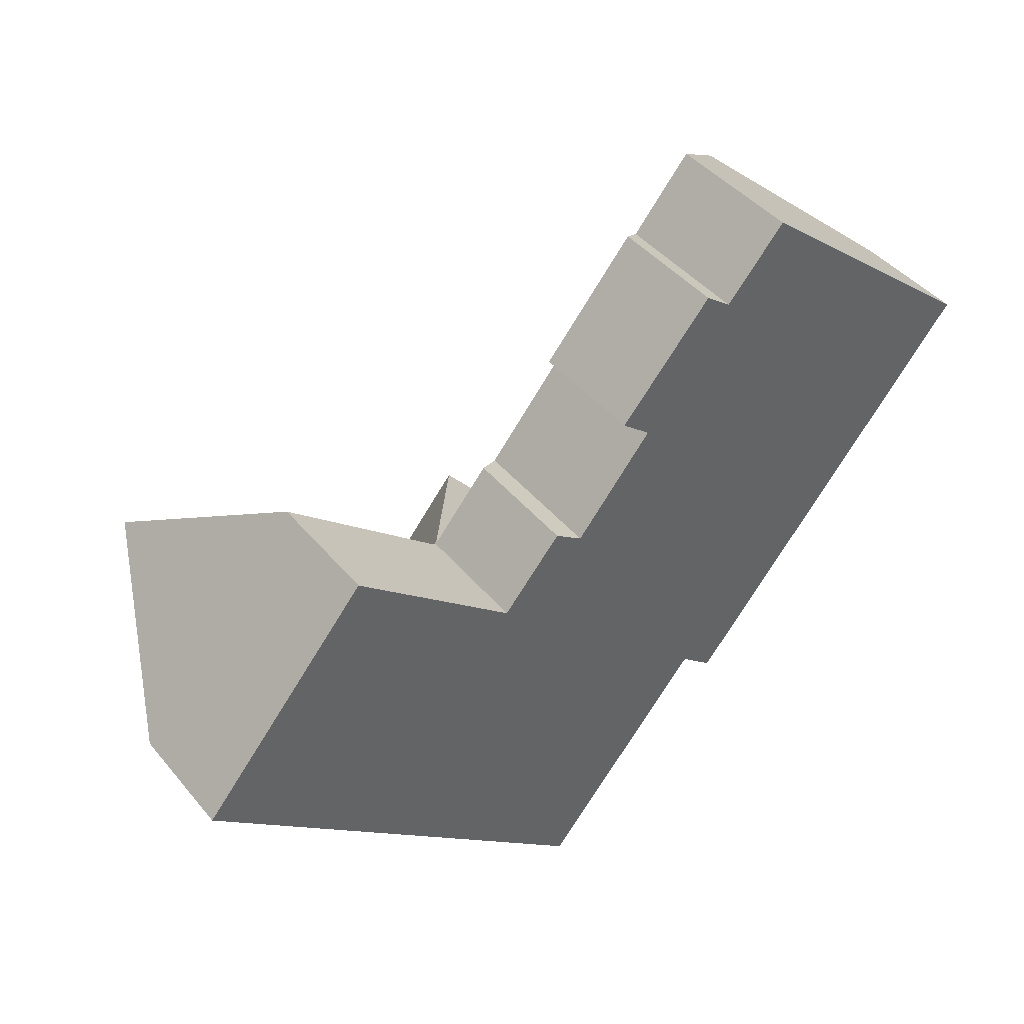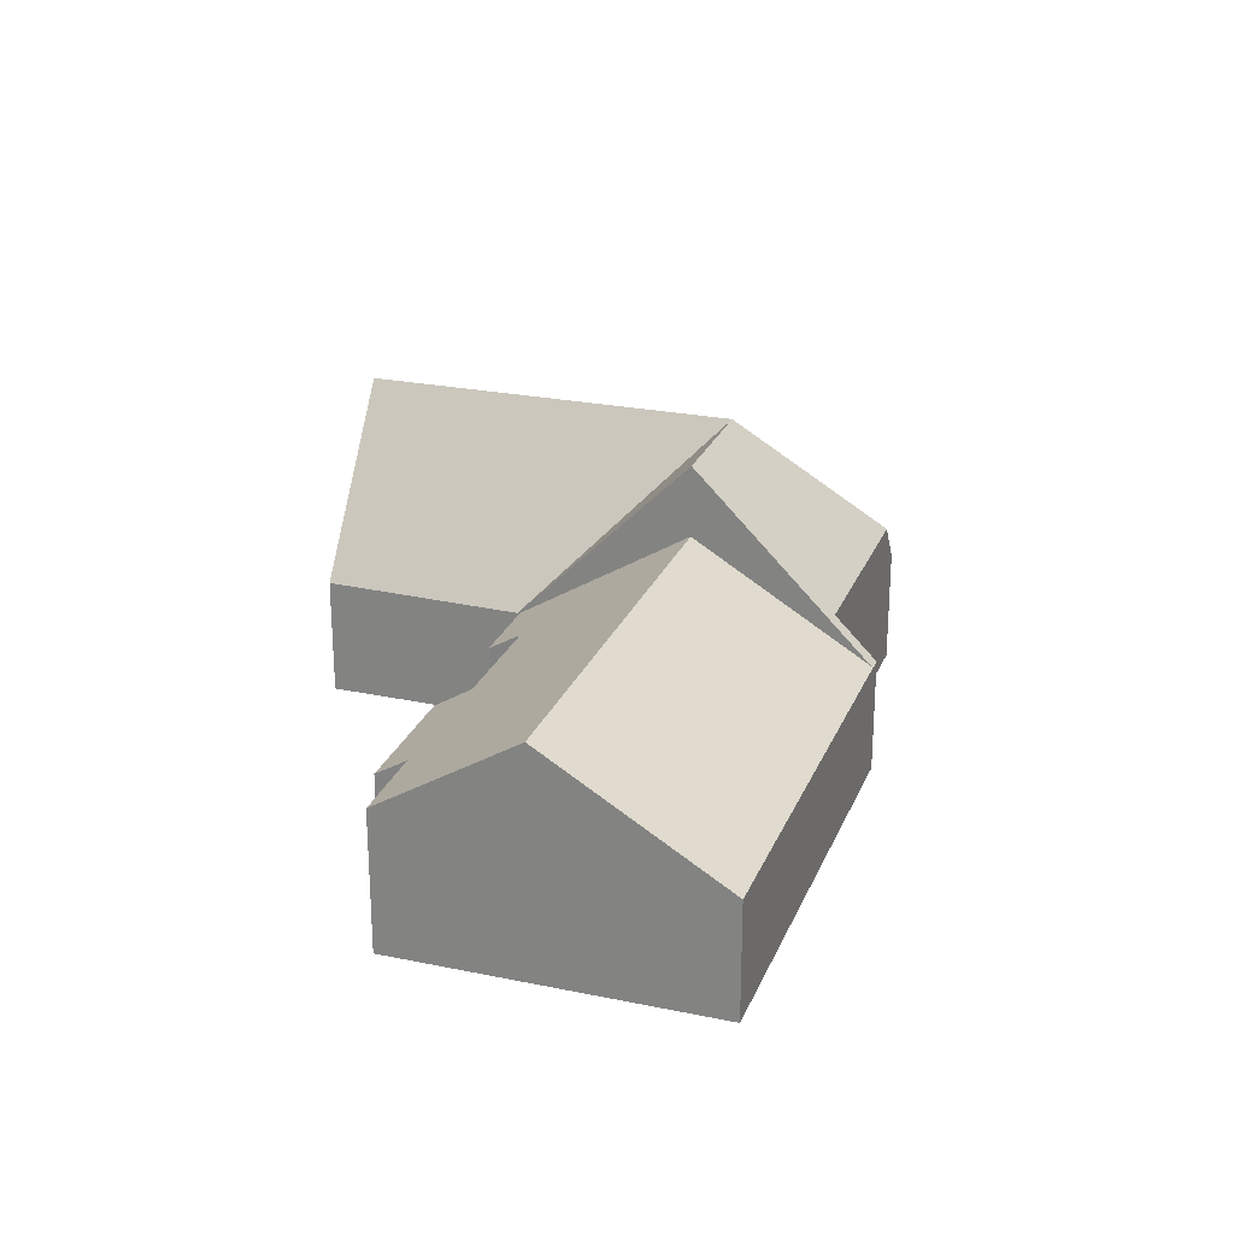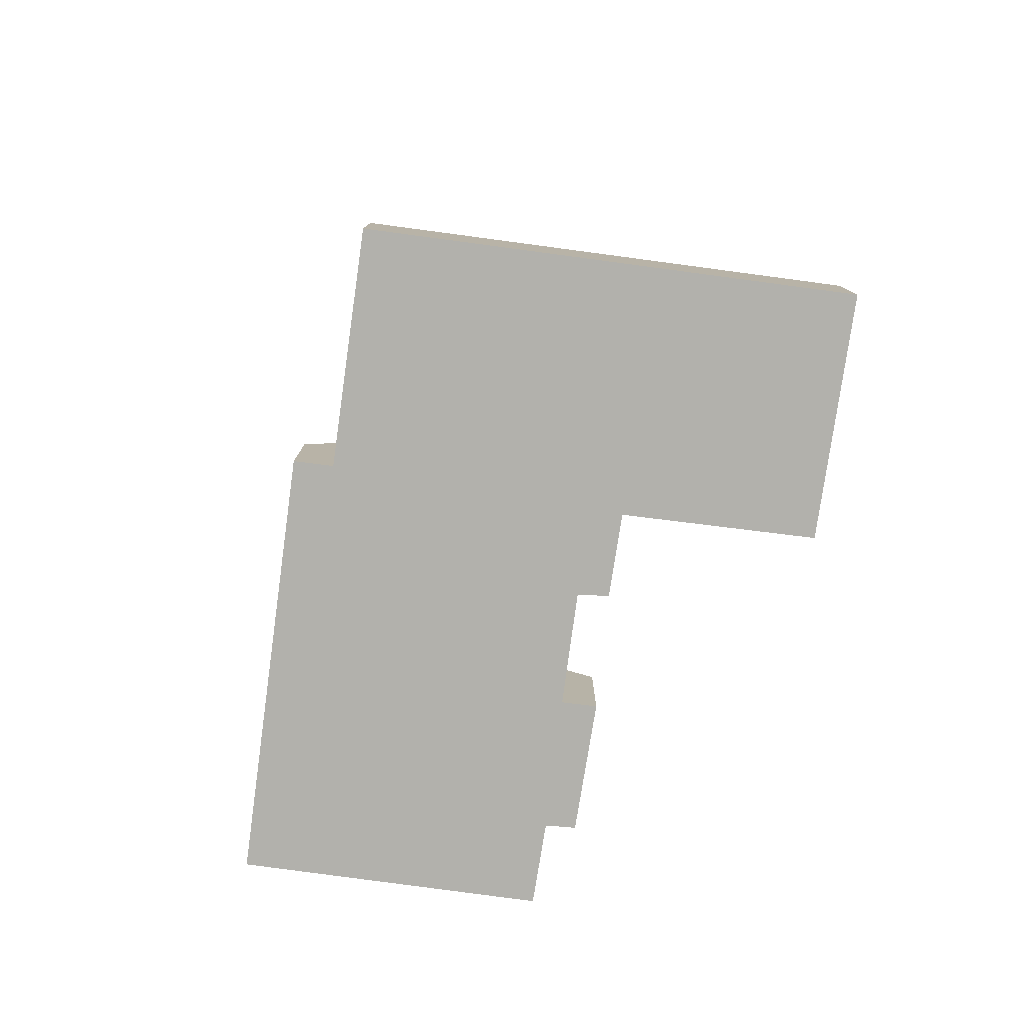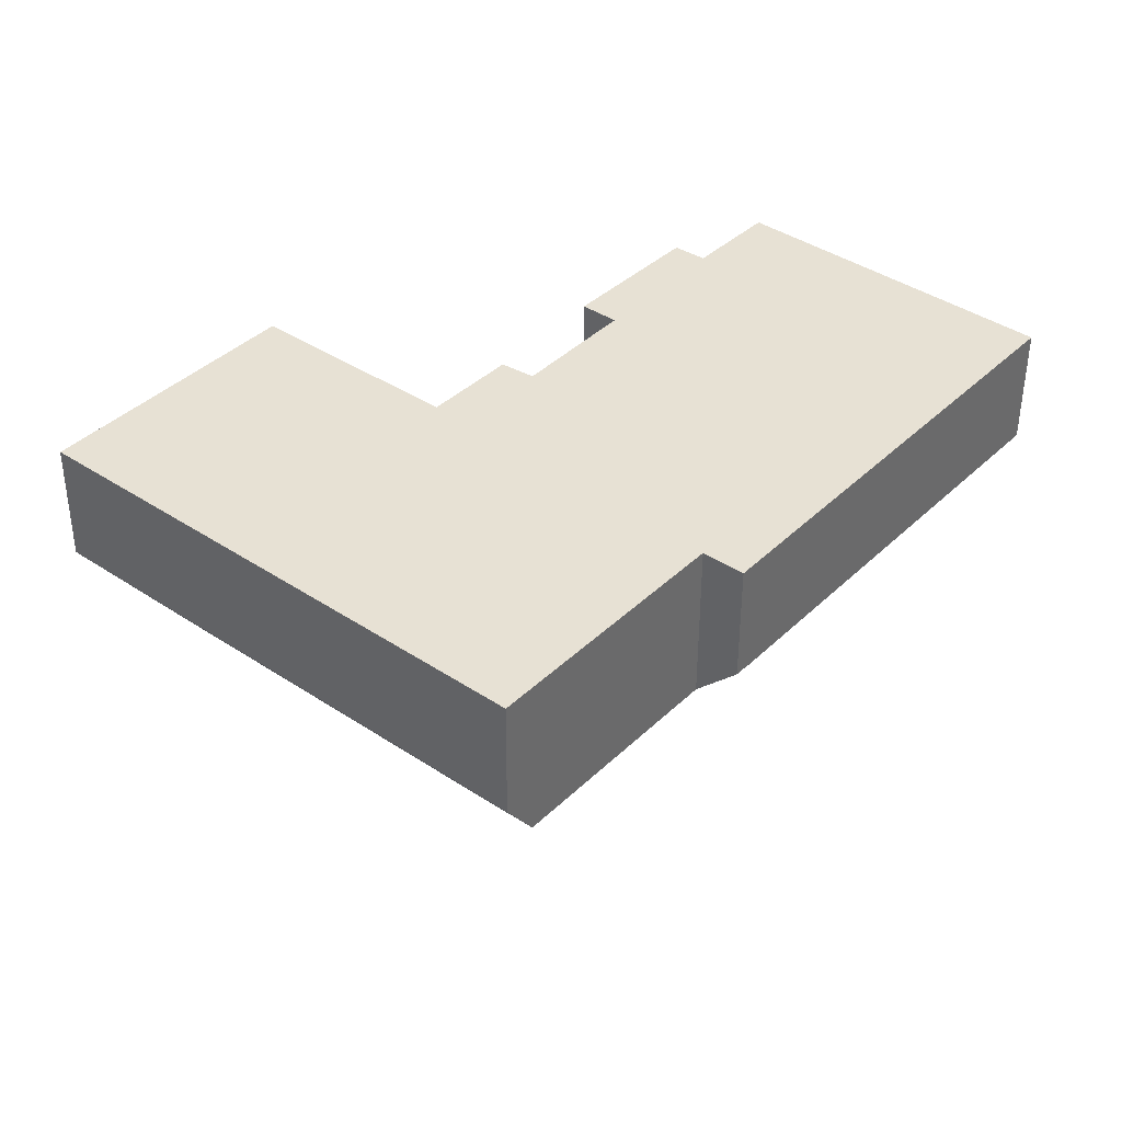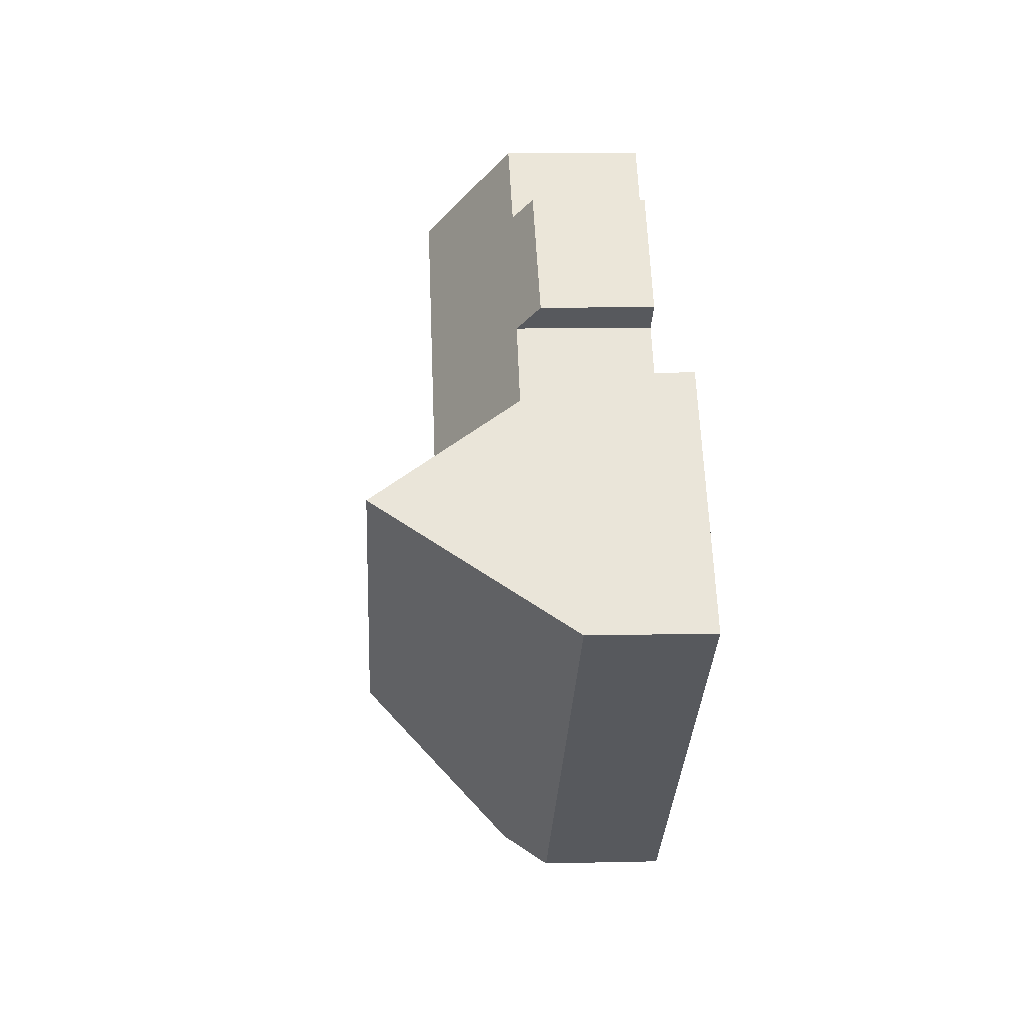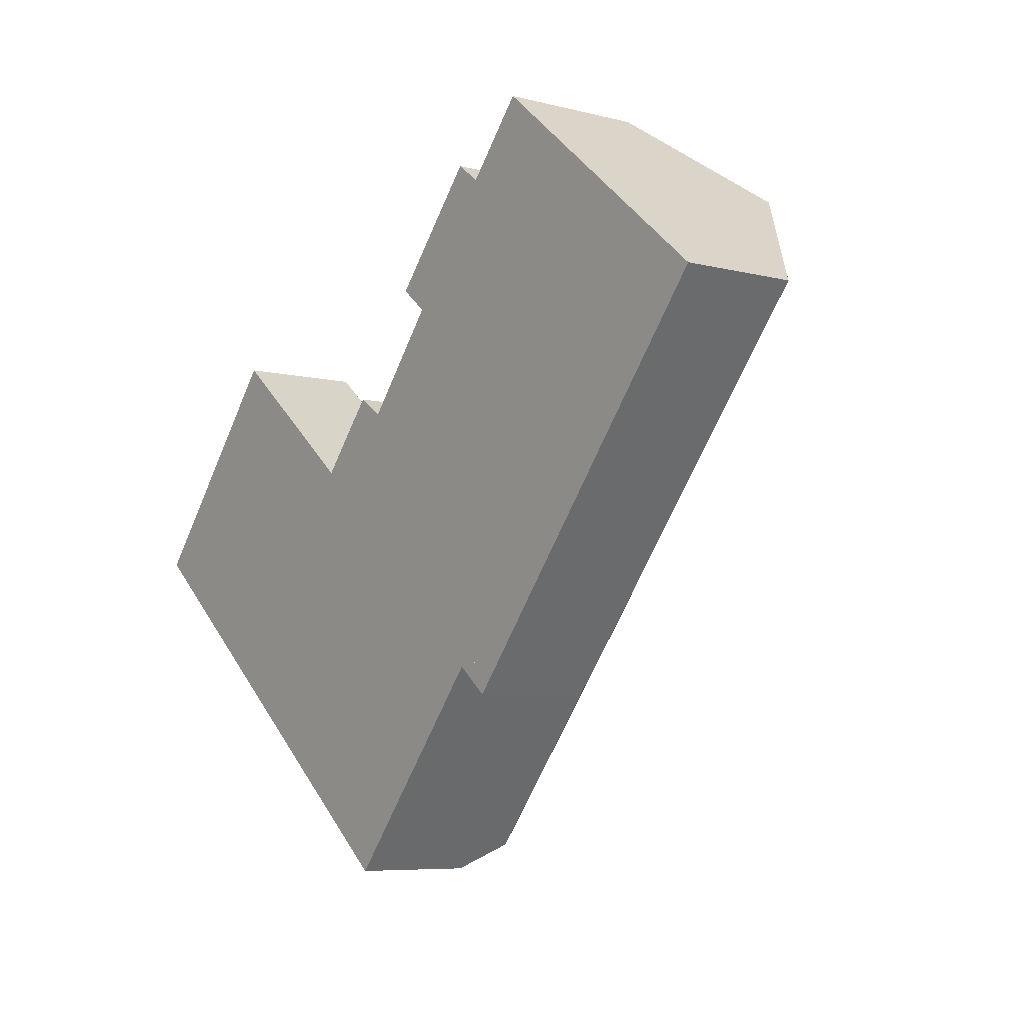
<metadata>
{"format":"obj","ext":"obj","renderer":"f3d","projection":"perspective","resolution":1024,"background":"white","views":[{"elev":42.8,"azim":-36.2,"up":"+Z"},{"elev":24.5,"azim":58.6,"up":"+Y"},{"elev":-78.9,"azim":-147.9,"up":"+Y"},{"elev":-50.6,"azim":-0.2,"up":"+Z"},{"elev":9.7,"azim":-93.5,"up":"+Z"},{"elev":-6.9,"azim":53.4,"up":"+Z"}]}
</metadata>
<code>
v  15.09 11.66 -5.666
v  13.23 4.773 2.861
v  18.54 11.66 -1.546
v  13.13 4.771 2.751
v  13 4.604 2.856
v  24.06 4.506 -6.124
v  23.67 4.505 -6.584
v  24.01 4.571 -6.083
v  22.38 6.176 -5.521
v  16.7 6.204 -12.26
v  15.91 4.54 -13.2
v  6.107 4.54 -5.067
v  9.494 11.66 -1.023
v  3.41 11.66 4.024
v  0 4.54 2.78e-16
v  6.741 4.706 7.955
v  12.85 4.607 2.982
v  13.23 -1.752e-16 2.861
v  18.54 9.467e-17 -1.546
v  24.01 3.725e-16 -6.083
v  24.06 3.75e-16 -6.124
v  6.741 -4.871e-16 7.955
v  12.85 -1.826e-16 2.982
v  13.13 -1.685e-16 2.751
v  13 -1.749e-16 2.856
v  0 0 0
v  3.41 -2.464e-16 4.024
v  23.67 4.032e-16 -6.584
v  22.38 3.381e-16 -5.521
v  16.7 7.505e-16 -12.26
v  15.91 8.082e-16 -13.2
v  6.107 3.103e-16 -5.067
v  24.06 4.532 -6.124
v  29.81 8.846 11.91
v  35.29 4.55 7.33
v  18.54 8.846 -1.546
v  13.23 4.693 2.861
v  15.47 4.721 5.465
v  16.57 5.522 4.708
v  19.65 5.512 8.413
v  23.21 5.46 12.79
v  22.18 4.69 13.56
v  25.55 5.506 15.46
v  18.5 4.616 9.351
v  16.57 -2.883e-16 4.708
v  19.65 -5.151e-16 8.413
v  22.18 -8.302e-16 13.56
v  18.5 -5.726e-16 9.351
v  25.55 -9.469e-16 15.46
v  23.21 -7.831e-16 12.79
v  15.47 -3.346e-16 5.465
v  29.81 -7.29e-16 11.91
v  35.29 -4.488e-16 7.33
g defaultobject
f 1 2 3
f 2 1 4
f 4 1 5
f 6 7 8
f 3 8 7
f 9 3 7
f 10 3 9
f 1 3 10
f 11 1 10
f 1 11 12
f 1 12 13
f 13 12 14
f 14 12 15
f 16 13 14
f 13 16 17
f 13 17 1
f 1 17 5
f 18 3 2
f 3 18 19
f 3 19 8
f 8 19 20
f 8 20 6
f 6 20 21
f 22 17 16
f 17 22 23
f 17 23 5
f 5 23 4
f 4 23 24
f 24 23 25
f 4 18 2
f 18 4 24
f 15 16 14
f 16 15 26
f 16 26 27
f 16 27 22
f 21 7 6
f 7 21 28
f 29 10 9
f 10 29 30
f 10 30 11
f 11 30 31
f 7 29 9
f 29 7 28
f 31 12 11
f 12 31 32
f 12 32 15
f 15 32 26
f 20 28 21
f 28 20 29
f 29 20 19
f 29 19 30
f 30 19 31
f 31 19 32
f 32 19 24
f 24 19 18
f 32 24 23
f 32 23 22
f 32 22 27
f 32 27 26
f 33 34 35
f 34 33 36
f 36 33 8
f 37 38 36
f 39 36 38
f 34 36 39
f 40 34 39
f 41 34 40
f 42 41 40
f 43 34 41
f 40 44 42
f 45 40 39
f 40 45 46
f 44 47 42
f 47 44 48
f 41 49 43
f 49 41 50
f 37 51 38
f 51 37 18
f 46 44 40
f 44 46 48
f 21 8 33
f 8 21 36
f 36 21 20
f 36 20 19
f 36 19 37
f 37 19 18
f 42 50 41
f 50 42 47
f 49 34 43
f 34 49 35
f 35 49 52
f 35 52 53
f 38 45 39
f 45 38 51
f 53 33 35
f 33 53 21
f 18 45 51
f 48 50 47
f 50 48 52
f 52 48 53
f 53 48 46
f 53 46 21
f 21 46 45
f 21 45 19
f 19 45 18
f 21 19 20
f 52 49 50

</code>
